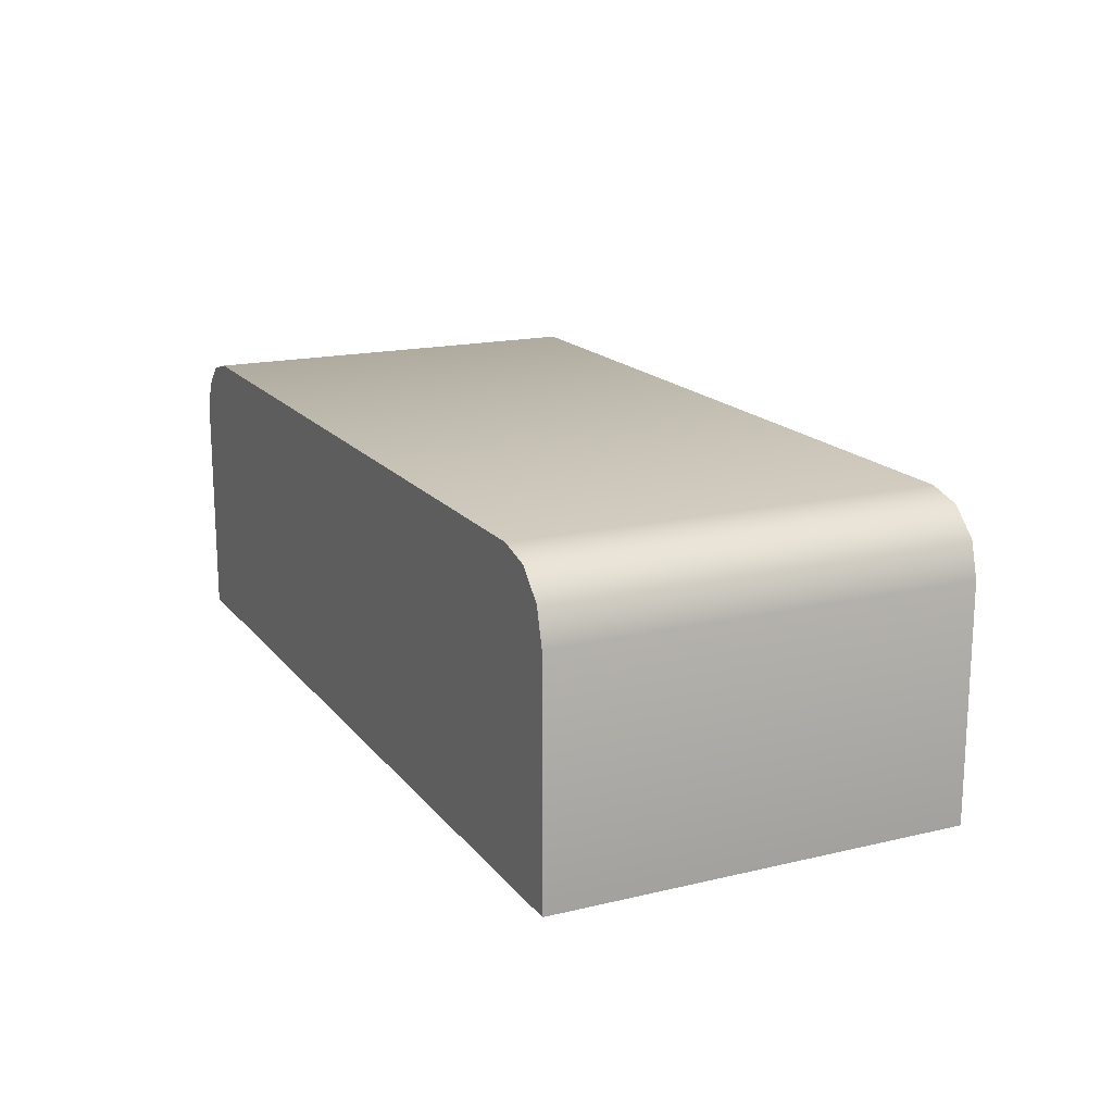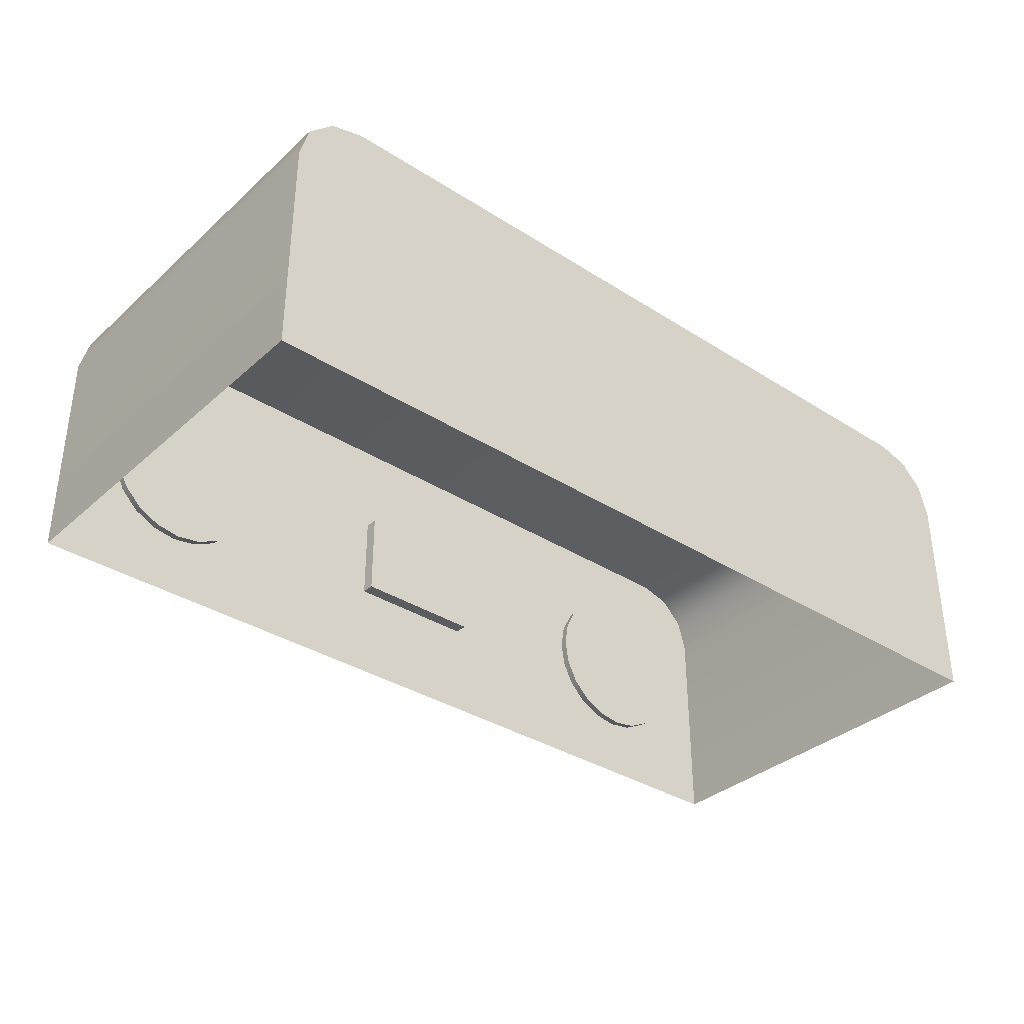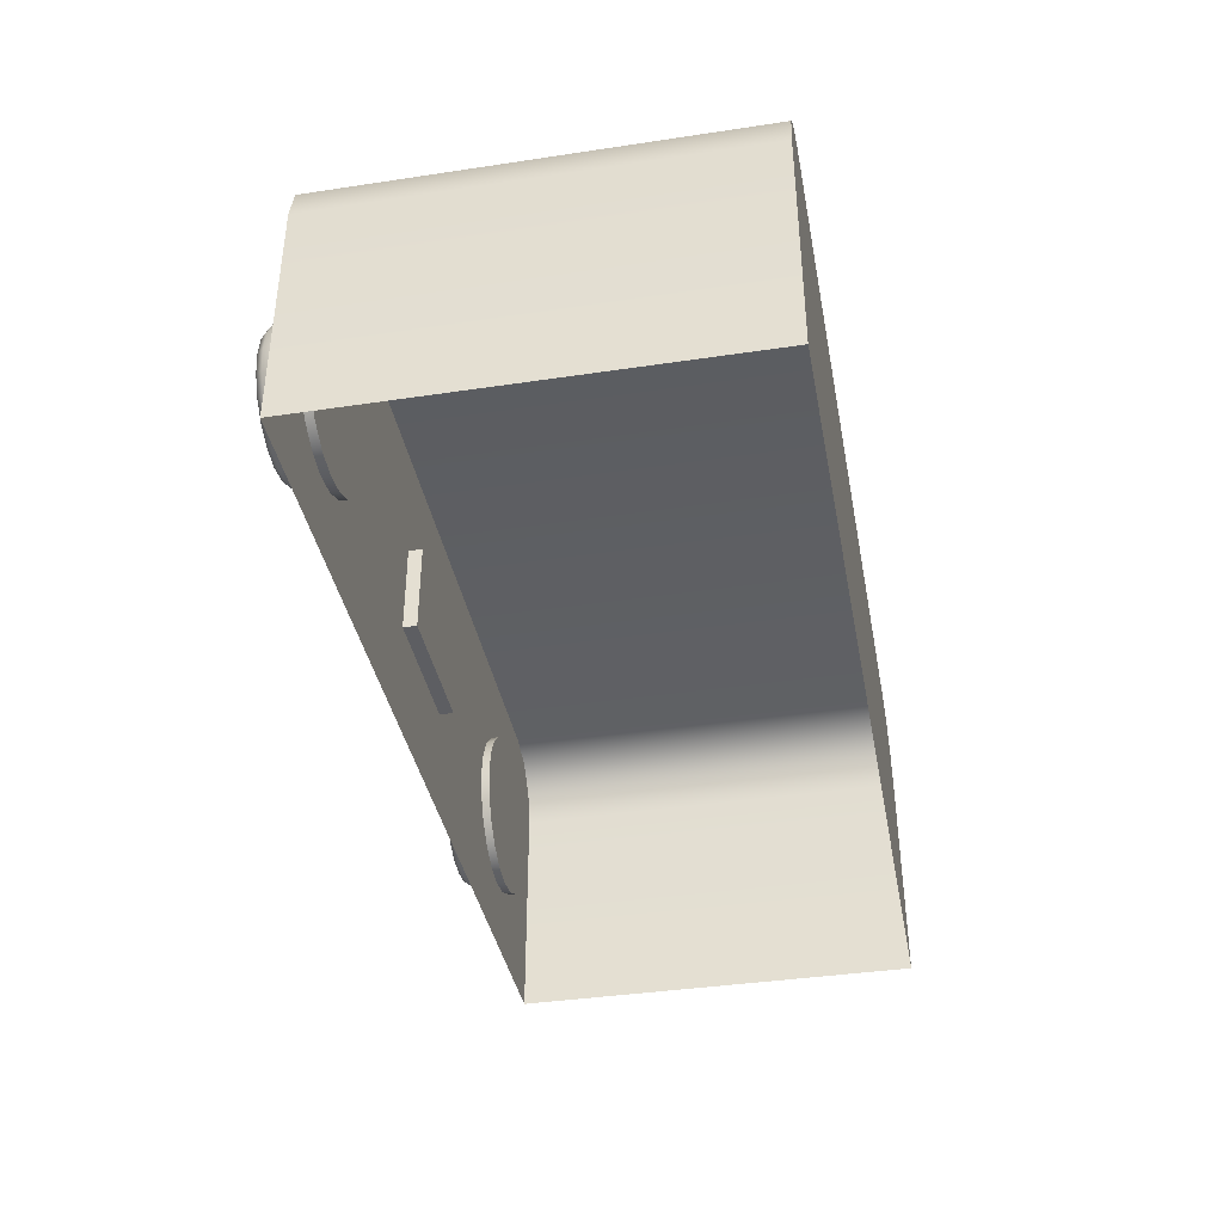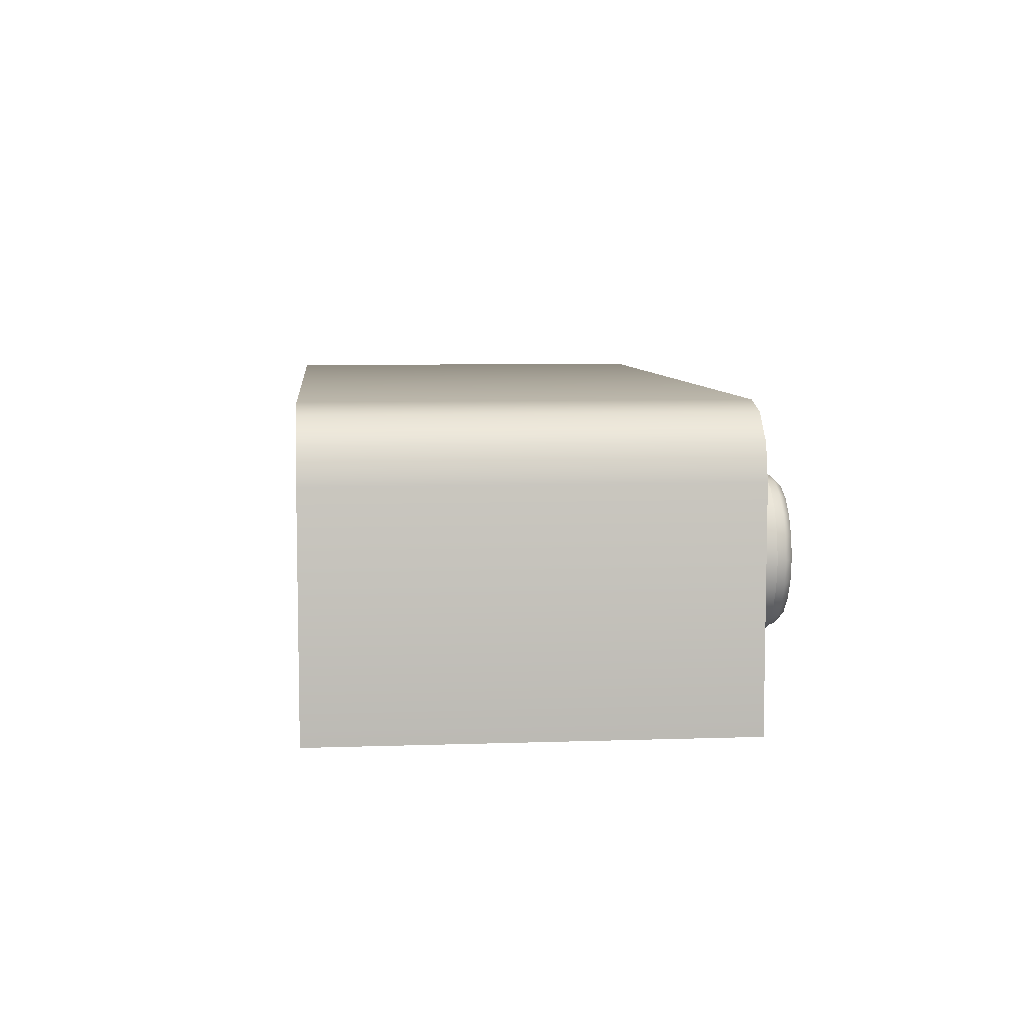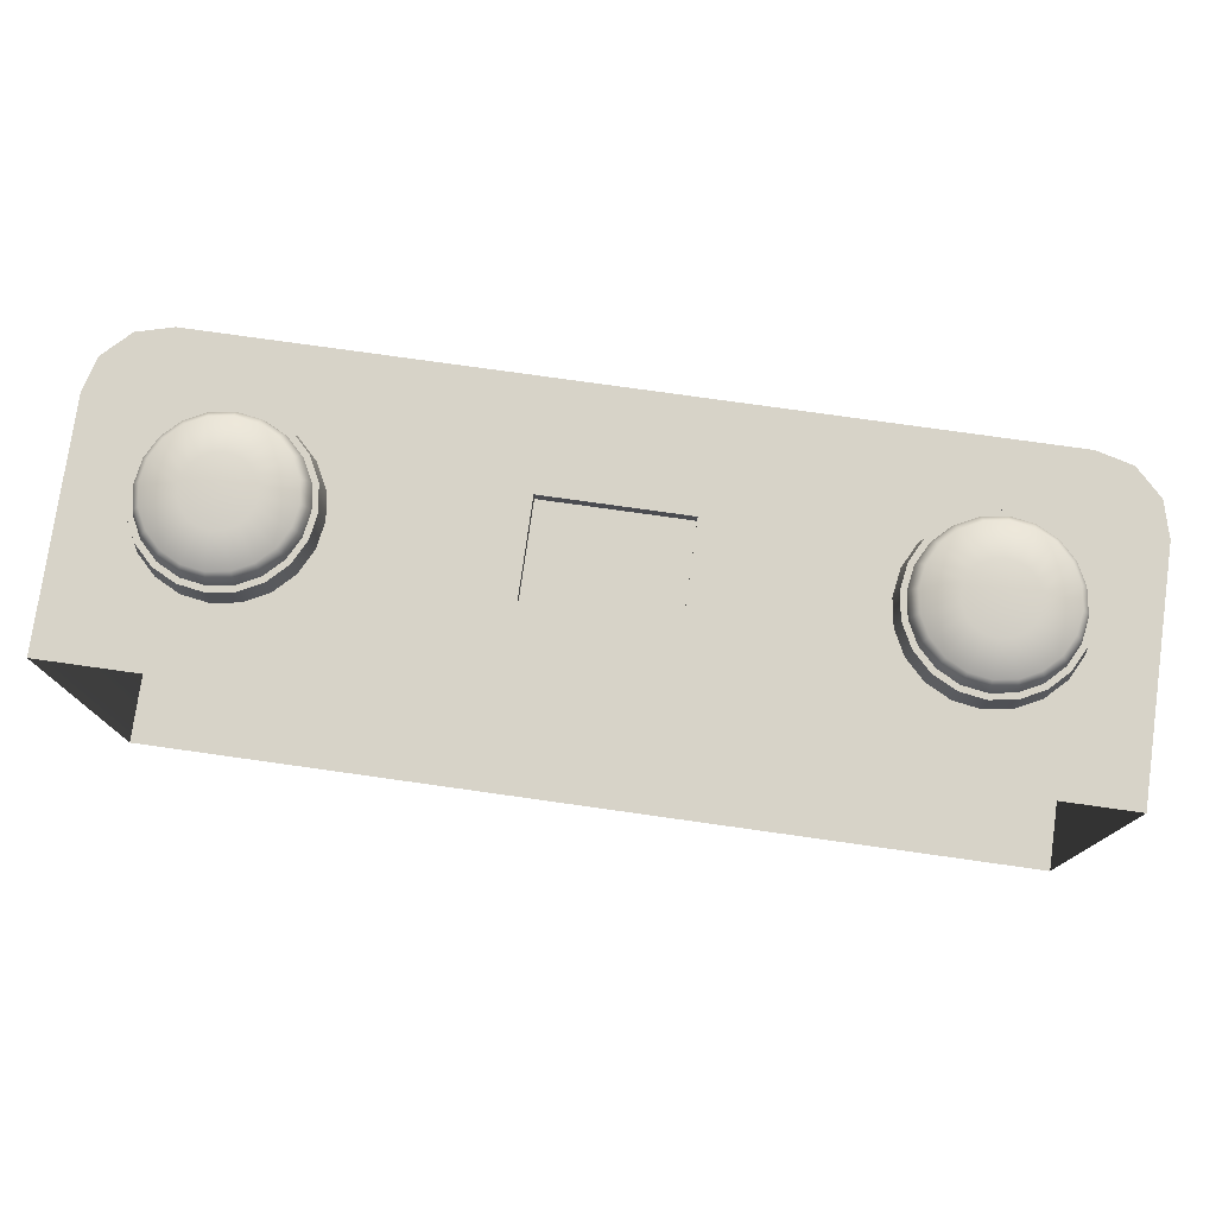
<metadata>
{"format":"obj","ext":"obj","renderer":"f3d","projection":"perspective","resolution":1024,"background":"white","views":[{"elev":16.9,"azim":64.5,"up":"+Z"},{"elev":-34.9,"azim":-40.4,"up":"+Z"},{"elev":-38.8,"azim":-79.3,"up":"+Z"},{"elev":7.0,"azim":84.4,"up":"+Z"},{"elev":77.0,"azim":-172.0,"up":"+Y"}]}
</metadata>
<code>
g
v 0.1 0.045 0
v 0.1 -0.045 0
v -0.1 0.045 0
v -0.1 -0.045 0
v -0.085 0.045 0.065
v 0.085 0.045 0.065
v 0.085 -0.045 0.065
v -0.085 -0.045 0.065
v 0.1 0.045 0.05
v 0.1 -0.045 0.05
v -0.1 0.045 0.05
v -0.1 -0.045 0.05
v 0.09799 -0.045 0.0575
v 0.09799 0.045 0.0575
v 0.0925 -0.045 0.06299
v 0.0925 0.045 0.06299
v -0.09799 0.045 0.0575
v -0.09799 -0.045 0.0575
v -0.0925 0.045 0.06299
v -0.0925 -0.045 0.06299
v -0.015 0.042 0.0425
v 0.015 0.042 0.0425
v 0.015 0.042 0.0225
v -0.015 0.042 0.0225
v -0.015 0.045 0.0425
v 0.015 0.045 0.0225
v 0.015 0.045 0.0425
v -0.015 0.045 0.0225
v 0.06957 0.05042 0.0325
v 0.06957 0.05042 0.04992
v 0.07495 0.05042 0.04907
v 0.07981 0.05042 0.0466
v 0.08366 0.05042 0.04274
v 0.08614 0.05042 0.03788
v 0.08699 0.05042 0.0325
v 0.08614 0.05042 0.02712
v 0.08366 0.05042 0.02226
v 0.07981 0.05042 0.0184
v 0.07495 0.05042 0.01593
v 0.06957 0.05042 0.01508
v 0.06418 0.05042 0.01593
v 0.05932 0.05042 0.0184
v 0.05547 0.05042 0.02226
v 0.053 0.05042 0.02712
v 0.05214 0.05042 0.0325
v 0.053 0.05042 0.03788
v 0.05547 0.05042 0.04274
v 0.05932 0.05042 0.0466
v 0.06418 0.05042 0.04907
v 0.06957 0.04314 0.05081
v 0.07523 0.04314 0.04992
v 0.08033 0.04314 0.04732
v 0.08438 0.04314 0.04327
v 0.08699 0.04314 0.03816
v 0.08788 0.04314 0.0325
v 0.08699 0.04314 0.02684
v 0.08438 0.04314 0.02173
v 0.08033 0.04314 0.01768
v 0.07523 0.04314 0.01508
v 0.06957 0.04314 0.01418
v 0.06391 0.04314 0.01508
v 0.0588 0.04314 0.01768
v 0.05475 0.04314 0.02173
v 0.05215 0.04314 0.02684
v 0.05125 0.04314 0.0325
v 0.05215 0.04314 0.03816
v 0.05475 0.04314 0.04327
v 0.0588 0.04314 0.04732
v 0.06391 0.04314 0.04992
v 0.06957 0.04314 0.0325
v -0.06957 0.05042 0.0325
v -0.06957 0.05042 0.04992
v -0.07495 0.05042 0.04907
v -0.07981 0.05042 0.0466
v -0.08366 0.05042 0.04274
v -0.08614 0.05042 0.03788
v -0.08699 0.05042 0.0325
v -0.08614 0.05042 0.02712
v -0.08366 0.05042 0.02226
v -0.07981 0.05042 0.0184
v -0.07495 0.05042 0.01593
v -0.06957 0.05042 0.01508
v -0.06418 0.05042 0.01593
v -0.05932 0.05042 0.0184
v -0.05547 0.05042 0.02226
v -0.053 0.05042 0.02712
v -0.05214 0.05042 0.0325
v -0.053 0.05042 0.03788
v -0.05547 0.05042 0.04274
v -0.05932 0.05042 0.0466
v -0.06418 0.05042 0.04907
v -0.06957 0.04314 0.05081
v -0.07523 0.04314 0.04992
v -0.08033 0.04314 0.04732
v -0.08438 0.04314 0.04327
v -0.08699 0.04314 0.03816
v -0.08788 0.04314 0.0325
v -0.08699 0.04314 0.02684
v -0.08438 0.04314 0.02173
v -0.08033 0.04314 0.01768
v -0.07523 0.04314 0.01508
v -0.06957 0.04314 0.01418
v -0.06391 0.04314 0.01508
v -0.0588 0.04314 0.01768
v -0.05475 0.04314 0.02173
v -0.05215 0.04314 0.02684
v -0.05125 0.04314 0.0325
v -0.05215 0.04314 0.03816
v -0.05475 0.04314 0.04327
v -0.0588 0.04314 0.04732
v -0.06391 0.04314 0.04992
v -0.06957 0.04314 0.0325
v 0.06957 0.05258 0.04819
v 0.07441 0.05258 0.04742
v 0.07879 0.05258 0.04519
v 0.08226 0.05258 0.04172
v 0.08449 0.05258 0.03735
v 0.08526 0.05258 0.0325
v 0.08449 0.05258 0.02765
v 0.08226 0.05258 0.02328
v 0.07879 0.05258 0.0198
v 0.07441 0.05258 0.01758
v 0.06957 0.05258 0.01681
v 0.06472 0.05258 0.01758
v 0.06034 0.05258 0.0198
v 0.05687 0.05258 0.02328
v 0.05464 0.05258 0.02765
v 0.05387 0.05258 0.0325
v 0.05464 0.05258 0.03735
v 0.05687 0.05258 0.04172
v 0.06034 0.05258 0.04519
v 0.06472 0.05258 0.04742
v 0.06957 0.05011 0.04875
v 0.07459 0.05011 0.04795
v 0.07912 0.05011 0.04565
v 0.08271 0.05011 0.04205
v 0.08502 0.05011 0.03752
v 0.08582 0.05011 0.0325
v 0.08502 0.05011 0.02748
v 0.08271 0.05011 0.02295
v 0.07912 0.05011 0.01935
v 0.07459 0.05011 0.01705
v 0.06957 0.05011 0.01625
v 0.06455 0.05011 0.01705
v 0.06001 0.05011 0.01935
v 0.05642 0.05011 0.02295
v 0.05411 0.05011 0.02748
v 0.05332 0.05011 0.0325
v 0.05411 0.05011 0.03752
v 0.05642 0.05011 0.04205
v 0.06001 0.05011 0.04565
v 0.06455 0.05011 0.04795
v 0.06957 0.05586 0.0325
v 0.06957 0.05523 0.03974
v 0.0718 0.05523 0.03939
v 0.07382 0.05523 0.03836
v 0.07543 0.05523 0.03676
v 0.07645 0.05523 0.03474
v 0.07681 0.05523 0.0325
v 0.07645 0.05523 0.03026
v 0.07543 0.05523 0.02824
v 0.07382 0.05523 0.02664
v 0.0718 0.05523 0.02561
v 0.06957 0.05523 0.02526
v 0.06733 0.05523 0.02561
v 0.06531 0.05523 0.02664
v 0.06371 0.05523 0.02824
v 0.06268 0.05523 0.03026
v 0.06232 0.05523 0.0325
v 0.06268 0.05523 0.03474
v 0.06371 0.05523 0.03676
v 0.06531 0.05523 0.03836
v 0.06733 0.05523 0.03939
v 0.06957 0.05403 0.04699
v 0.07404 0.05403 0.04628
v 0.07808 0.05403 0.04422
v 0.08129 0.05403 0.04102
v 0.08335 0.05403 0.03698
v 0.08405 0.05403 0.0325
v 0.08335 0.05403 0.02802
v 0.08129 0.05403 0.02398
v 0.07808 0.05403 0.02078
v 0.07404 0.05403 0.01872
v 0.06957 0.05403 0.01801
v 0.06509 0.05403 0.01872
v 0.06105 0.05403 0.02078
v 0.05785 0.05403 0.02398
v 0.05579 0.05403 0.02802
v 0.05508 0.05403 0.0325
v 0.05579 0.05403 0.03698
v 0.05785 0.05403 0.04102
v 0.06105 0.05403 0.04422
v 0.06509 0.05403 0.04628
v -0.06957 0.05258 0.04819
v -0.07441 0.05258 0.04742
v -0.07879 0.05258 0.04519
v -0.08226 0.05258 0.04172
v -0.08449 0.05258 0.03735
v -0.08526 0.05258 0.0325
v -0.08449 0.05258 0.02765
v -0.08226 0.05258 0.02328
v -0.07879 0.05258 0.0198
v -0.07441 0.05258 0.01758
v -0.06957 0.05258 0.01681
v -0.06472 0.05258 0.01758
v -0.06034 0.05258 0.0198
v -0.05687 0.05258 0.02328
v -0.05464 0.05258 0.02765
v -0.05387 0.05258 0.0325
v -0.05464 0.05258 0.03735
v -0.05687 0.05258 0.04172
v -0.06034 0.05258 0.04519
v -0.06472 0.05258 0.04742
v -0.06957 0.05011 0.04875
v -0.07459 0.05011 0.04795
v -0.07912 0.05011 0.04565
v -0.08271 0.05011 0.04205
v -0.08502 0.05011 0.03752
v -0.08582 0.05011 0.0325
v -0.08502 0.05011 0.02748
v -0.08271 0.05011 0.02295
v -0.07912 0.05011 0.01935
v -0.07459 0.05011 0.01705
v -0.06957 0.05011 0.01625
v -0.06455 0.05011 0.01705
v -0.06001 0.05011 0.01935
v -0.05642 0.05011 0.02295
v -0.05411 0.05011 0.02748
v -0.05332 0.05011 0.0325
v -0.05411 0.05011 0.03752
v -0.05642 0.05011 0.04205
v -0.06001 0.05011 0.04565
v -0.06455 0.05011 0.04795
v -0.06957 0.05586 0.0325
v -0.06957 0.05523 0.03974
v -0.0718 0.05523 0.03939
v -0.07382 0.05523 0.03836
v -0.07543 0.05523 0.03676
v -0.07645 0.05523 0.03474
v -0.07681 0.05523 0.0325
v -0.07645 0.05523 0.03026
v -0.07543 0.05523 0.02824
v -0.07382 0.05523 0.02664
v -0.0718 0.05523 0.02561
v -0.06957 0.05523 0.02526
v -0.06733 0.05523 0.02561
v -0.06531 0.05523 0.02664
v -0.06371 0.05523 0.02824
v -0.06268 0.05523 0.03026
v -0.06232 0.05523 0.0325
v -0.06268 0.05523 0.03474
v -0.06371 0.05523 0.03676
v -0.06531 0.05523 0.03836
v -0.06733 0.05523 0.03939
v -0.06957 0.05403 0.04699
v -0.07404 0.05403 0.04628
v -0.07808 0.05403 0.04422
v -0.08129 0.05403 0.04102
v -0.08335 0.05403 0.03698
v -0.08405 0.05403 0.0325
v -0.08335 0.05403 0.02802
v -0.08129 0.05403 0.02398
v -0.07808 0.05403 0.02078
v -0.07404 0.05403 0.01872
v -0.06957 0.05403 0.01801
v -0.06509 0.05403 0.01872
v -0.06105 0.05403 0.02078
v -0.05785 0.05403 0.02398
v -0.05579 0.05403 0.02802
v -0.05508 0.05403 0.0325
v -0.05579 0.05403 0.03698
v -0.05785 0.05403 0.04102
v -0.06105 0.05403 0.04422
v -0.06509 0.05403 0.04628
g mat1
f 9 14 13 10
f 14 16 15 13
f 16 6 7 15
f 12 18 17 11
f 18 20 19 17
f 20 8 5 19
f 8 7 6 5
f 10 2 1 9
f 4 12 11 3
f 10 12 4 2
f 10 13 15 7
f 8 20 18 12
f 8 12 10 7
f 22 23 24 21
f 27 22 21 25
f 25 21 24 28
f 3 28 26 1
f 28 24 23 26
f 22 27 26 23
f 11 25 28 3
f 9 1 26 27
f 25 5 6 27
f 25 11 17
f 14 9 27
f 27 6 16 14
f 17 19 5 25
f 50 51 31 30
f 51 52 32 31
f 52 53 33 32
f 53 54 34 33
f 54 55 35 34
f 55 56 36 35
f 56 57 37 36
f 57 58 38 37
f 58 59 39 38
f 59 60 40 39
f 60 61 41 40
f 61 62 42 41
f 62 63 43 42
f 63 64 44 43
f 64 65 45 44
f 65 66 46 45
f 66 67 47 46
f 67 68 48 47
f 68 69 49 48
f 69 50 30 49
f 30 31 29
f 31 32 29
f 32 33 29
f 33 34 29
f 34 35 29
f 35 36 29
f 36 37 29
f 37 38 29
f 38 39 29
f 39 40 29
f 40 41 29
f 41 42 29
f 42 43 29
f 43 44 29
f 44 45 29
f 45 46 29
f 46 47 29
f 47 48 29
f 48 49 29
f 49 30 29
f 51 50 70
f 52 51 70
f 53 52 70
f 54 53 70
f 55 54 70
f 56 55 70
f 57 56 70
f 58 57 70
f 59 58 70
f 60 59 70
f 61 60 70
f 62 61 70
f 63 62 70
f 64 63 70
f 65 64 70
f 66 65 70
f 67 66 70
f 68 67 70
f 69 68 70
f 50 69 70
f 73 93 92 72
f 74 94 93 73
f 75 95 94 74
f 76 96 95 75
f 77 97 96 76
f 78 98 97 77
f 79 99 98 78
f 80 100 99 79
f 81 101 100 80
f 82 102 101 81
f 83 103 102 82
f 84 104 103 83
f 85 105 104 84
f 86 106 105 85
f 87 107 106 86
f 88 108 107 87
f 89 109 108 88
f 90 110 109 89
f 91 111 110 90
f 72 92 111 91
f 73 72 71
f 74 73 71
f 75 74 71
f 76 75 71
f 77 76 71
f 78 77 71
f 79 78 71
f 80 79 71
f 81 80 71
f 82 81 71
f 83 82 71
f 84 83 71
f 85 84 71
f 86 85 71
f 87 86 71
f 88 87 71
f 89 88 71
f 90 89 71
f 91 90 71
f 72 91 71
f 92 93 112
f 93 94 112
f 94 95 112
f 95 96 112
f 96 97 112
f 97 98 112
f 98 99 112
f 99 100 112
f 100 101 112
f 101 102 112
f 102 103 112
f 103 104 112
f 104 105 112
f 105 106 112
f 106 107 112
f 107 108 112
f 108 109 112
f 109 110 112
f 110 111 112
f 111 92 112
f 133 134 114 113
f 134 135 115 114
f 135 136 116 115
f 136 137 117 116
f 137 138 118 117
f 138 139 119 118
f 139 140 120 119
f 140 141 121 120
f 141 142 122 121
f 142 143 123 122
f 143 144 124 123
f 144 145 125 124
f 145 146 126 125
f 146 147 127 126
f 147 148 128 127
f 148 149 129 128
f 149 150 130 129
f 150 151 131 130
f 151 152 132 131
f 152 133 113 132
f 174 175 155 154
f 175 176 156 155
f 176 177 157 156
f 177 178 158 157
f 178 179 159 158
f 179 180 160 159
f 180 181 161 160
f 181 182 162 161
f 182 183 163 162
f 183 184 164 163
f 184 185 165 164
f 185 186 166 165
f 186 187 167 166
f 187 188 168 167
f 188 189 169 168
f 189 190 170 169
f 190 191 171 170
f 191 192 172 171
f 192 193 173 172
f 193 174 154 173
f 154 155 153
f 155 156 153
f 156 157 153
f 157 158 153
f 158 159 153
f 159 160 153
f 160 161 153
f 161 162 153
f 162 163 153
f 163 164 153
f 164 165 153
f 165 166 153
f 166 167 153
f 167 168 153
f 168 169 153
f 169 170 153
f 170 171 153
f 171 172 153
f 172 173 153
f 173 154 153
f 179 118 119 180
f 180 119 120 181
f 181 120 121 182
f 182 121 122 183
f 183 122 123 184
f 118 179 178 117
f 178 177 116 117
f 176 115 116 177
f 114 115 176 175
f 174 113 114 175
f 174 193 132 113
f 193 192 131 132
f 131 192 191 130
f 129 130 191 190
f 128 129 190 189
f 188 127 128 189
f 187 126 127 188
f 186 125 126 187
f 185 124 125 186
f 185 184 123 124
f 195 215 214 194
f 196 216 215 195
f 197 217 216 196
f 198 218 217 197
f 199 219 218 198
f 200 220 219 199
f 201 221 220 200
f 202 222 221 201
f 203 223 222 202
f 204 224 223 203
f 205 225 224 204
f 206 226 225 205
f 207 227 226 206
f 208 228 227 207
f 209 229 228 208
f 210 230 229 209
f 211 231 230 210
f 212 232 231 211
f 213 233 232 212
f 194 214 233 213
f 236 256 255 235
f 237 257 256 236
f 238 258 257 237
f 239 259 258 238
f 240 260 259 239
f 241 261 260 240
f 242 262 261 241
f 243 263 262 242
f 244 264 263 243
f 245 265 264 244
f 246 266 265 245
f 247 267 266 246
f 248 268 267 247
f 249 269 268 248
f 250 270 269 249
f 251 271 270 250
f 252 272 271 251
f 253 273 272 252
f 254 274 273 253
f 235 255 274 254
f 236 235 234
f 237 236 234
f 238 237 234
f 239 238 234
f 240 239 234
f 241 240 234
f 242 241 234
f 243 242 234
f 244 243 234
f 245 244 234
f 246 245 234
f 247 246 234
f 248 247 234
f 249 248 234
f 250 249 234
f 251 250 234
f 252 251 234
f 253 252 234
f 254 253 234
f 235 254 234
f 200 199 260 261
f 201 200 261 262
f 202 201 262 263
f 203 202 263 264
f 204 203 264 265
f 259 260 199 198
f 197 258 259 198
f 197 196 257 258
f 257 196 195 256
f 195 194 255 256
f 213 274 255 194
f 212 273 274 213
f 272 273 212 211
f 272 211 210 271
f 271 210 209 270
f 209 208 269 270
f 208 207 268 269
f 207 206 267 268
f 206 205 266 267
f 204 265 266 205

</code>
